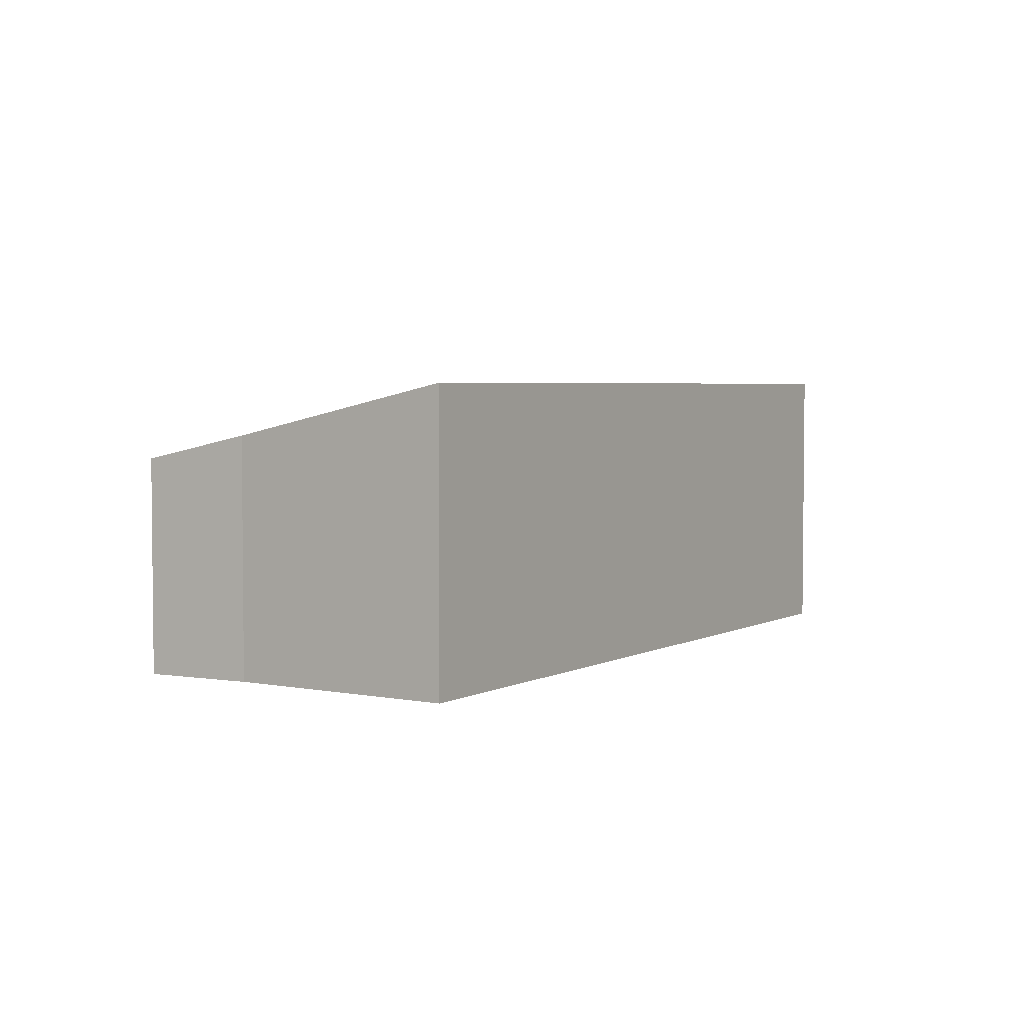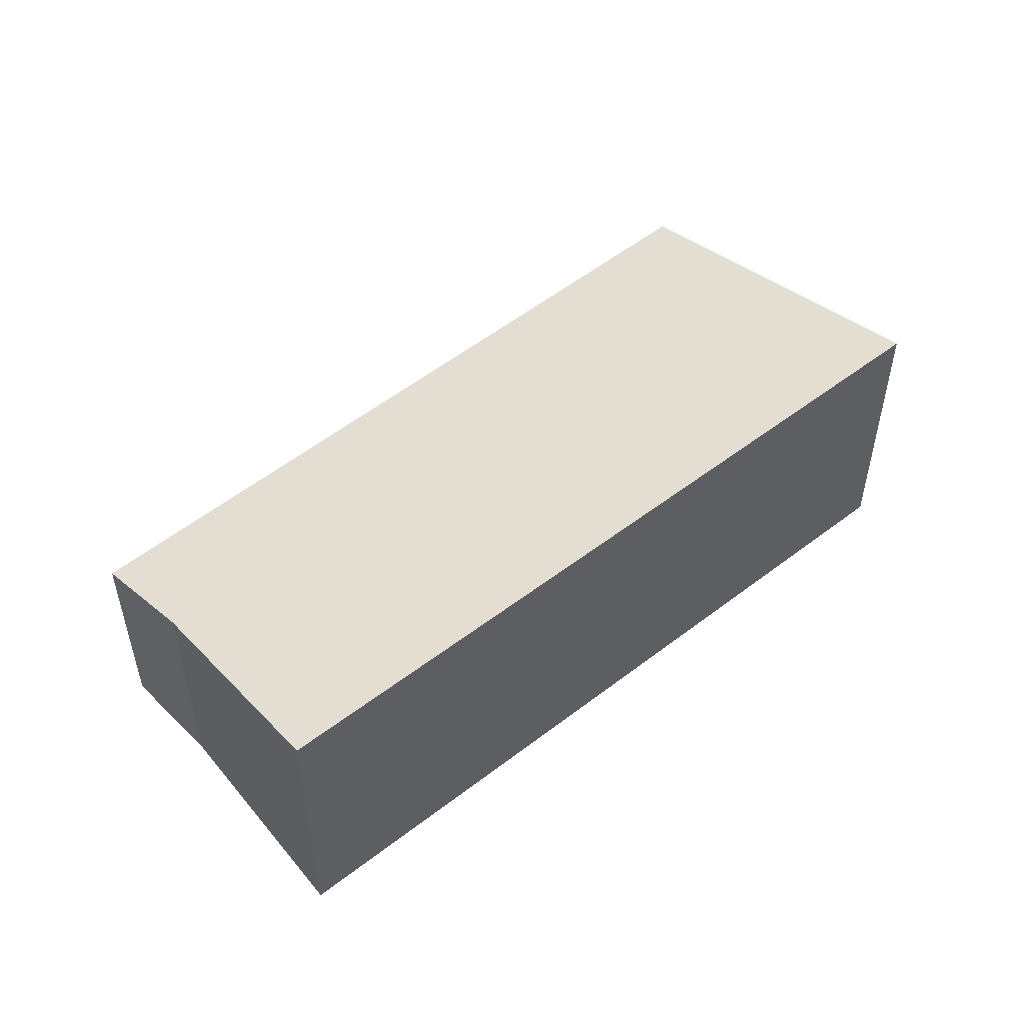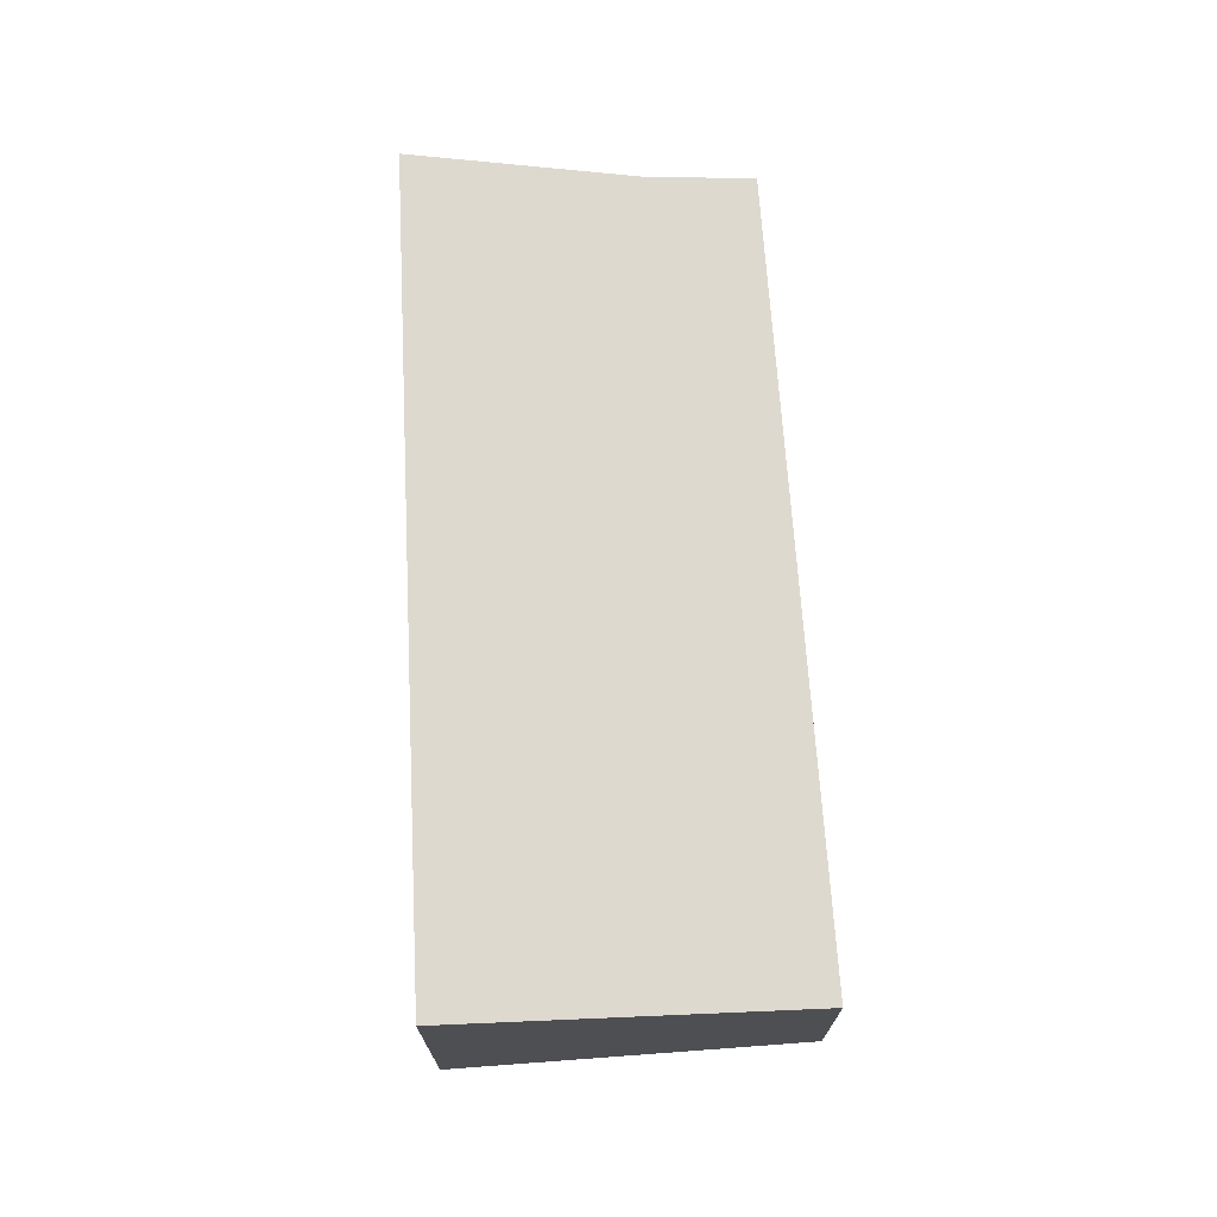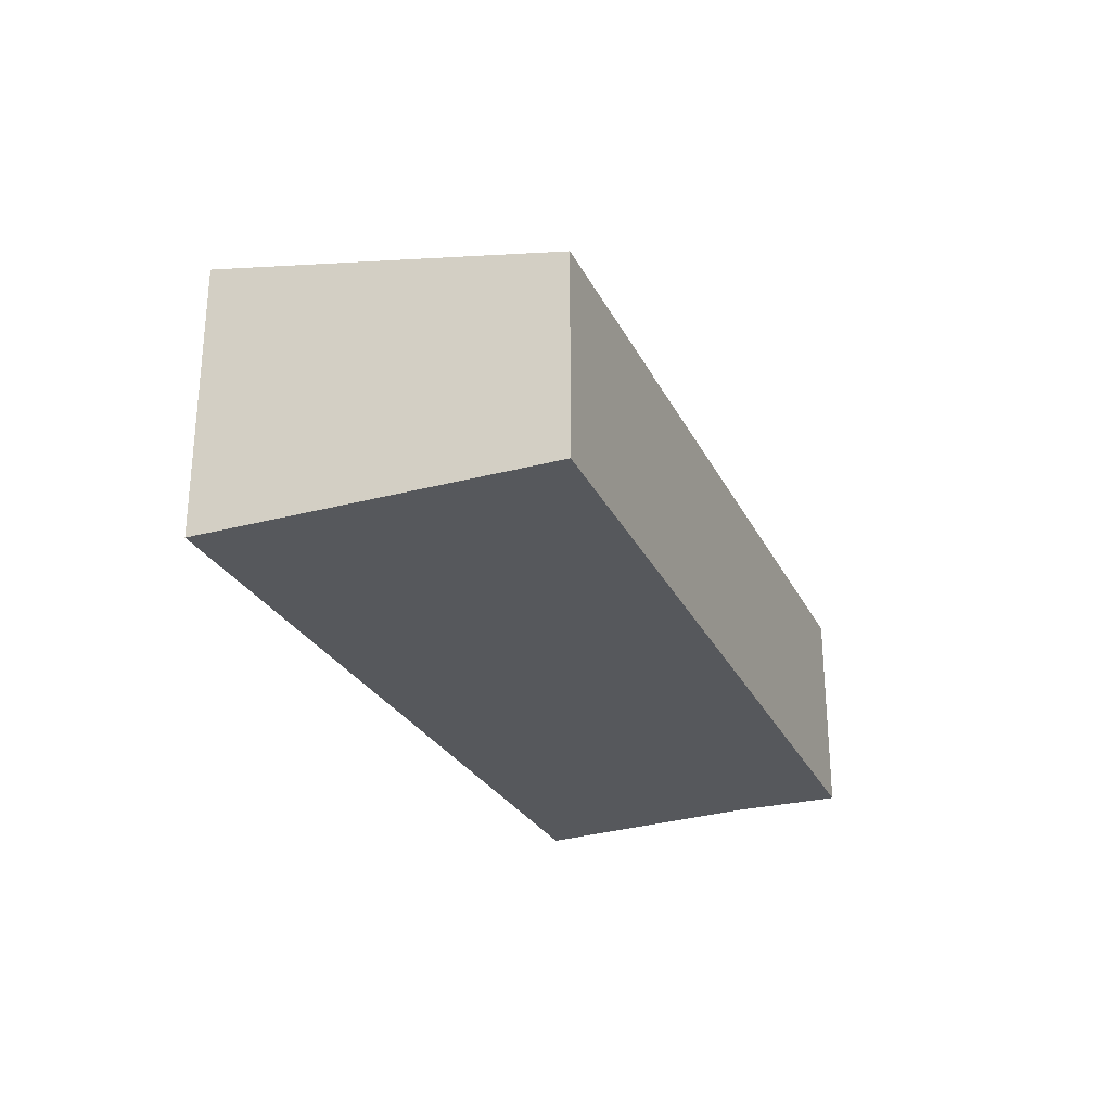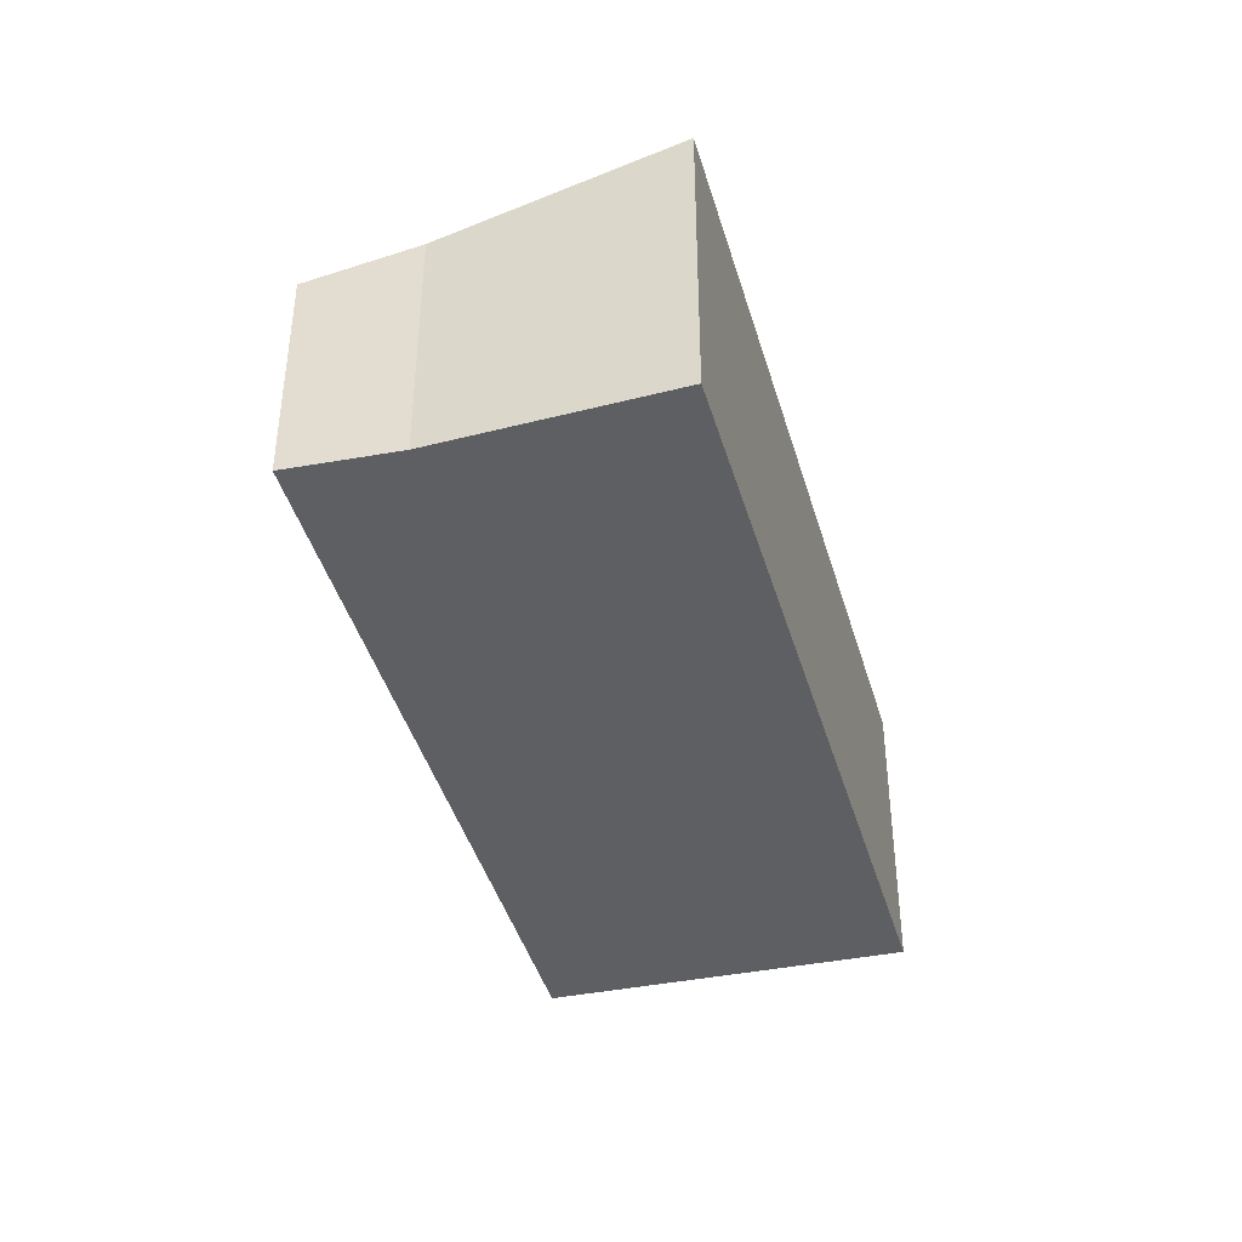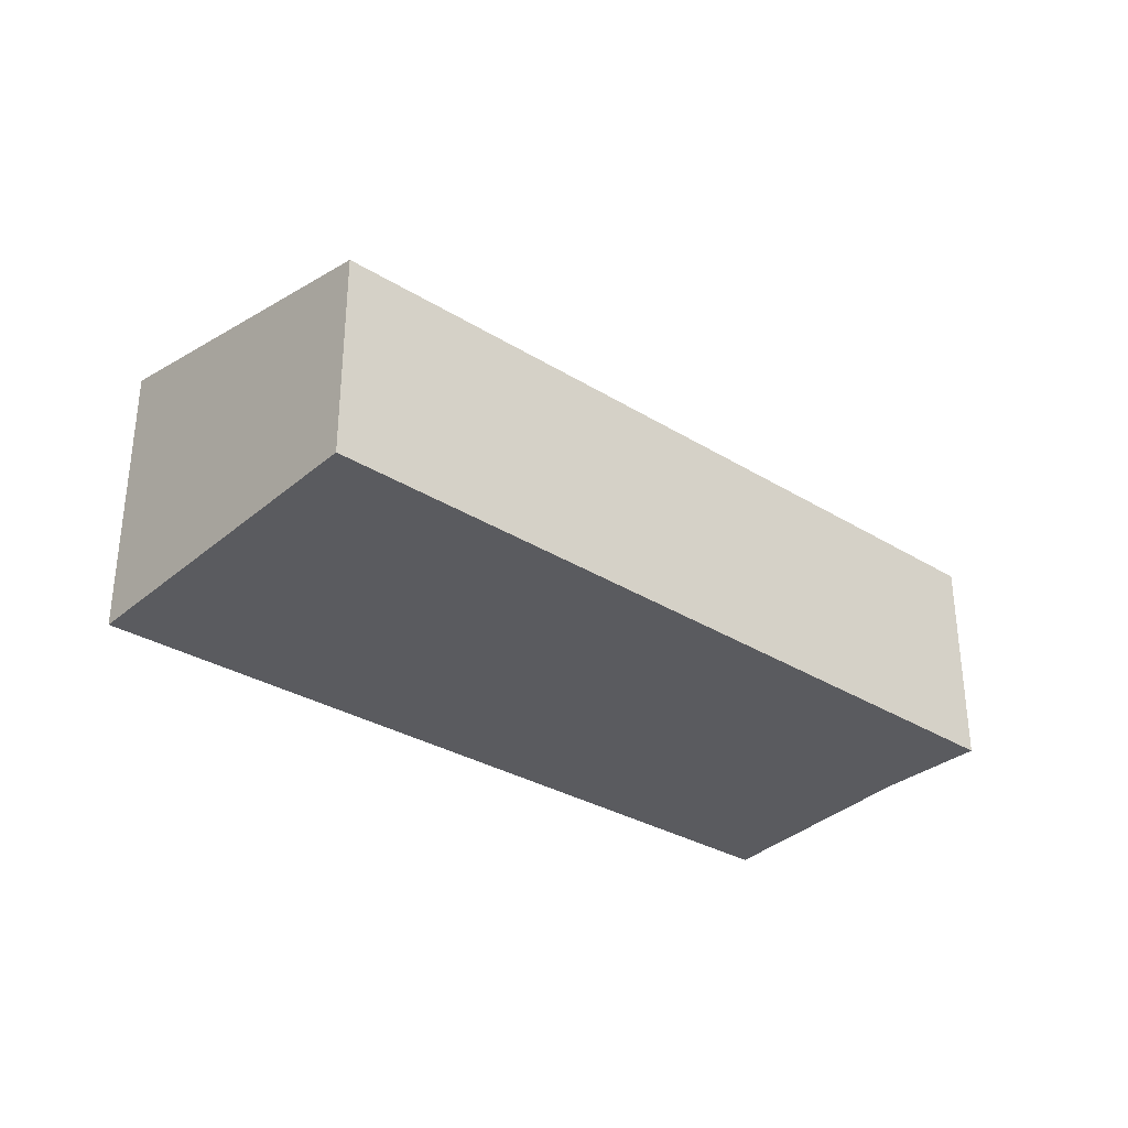
<metadata>
{"format":"obj","ext":"obj","renderer":"f3d","projection":"perspective","resolution":1024,"background":"white","views":[{"elev":3.7,"azim":143.7,"up":"+Y"},{"elev":51.4,"azim":162.0,"up":"+Y"},{"elev":71.6,"azim":-70.7,"up":"+Y"},{"elev":-28.3,"azim":-44.6,"up":"+Y"},{"elev":-40.1,"azim":127.7,"up":"+Y"},{"elev":-32.9,"azim":-17.3,"up":"+Y"}]}
</metadata>
<code>
v  0 2.531 1.55e-16
v  7.361 2.089 -0.761
v  6.659 2.531 -2.679
v  7.775 1.88 0.11
v  1.276 1.839 2.929
v  6.659 1.64e-16 -2.679
v  0 0 0
v  1.276 -1.793e-16 2.929
v  7.775 -6.736e-18 0.11
v  7.361 4.66e-17 -0.761
g defaultobject
f 1 2 3
f 2 1 4
f 4 1 5
f 6 1 3
f 1 6 7
f 7 5 1
f 5 7 8
f 5 9 4
f 9 5 8
f 2 6 3
f 6 2 10
f 4 10 2
f 10 4 9
f 10 7 6
f 7 10 8
f 8 10 9

</code>
